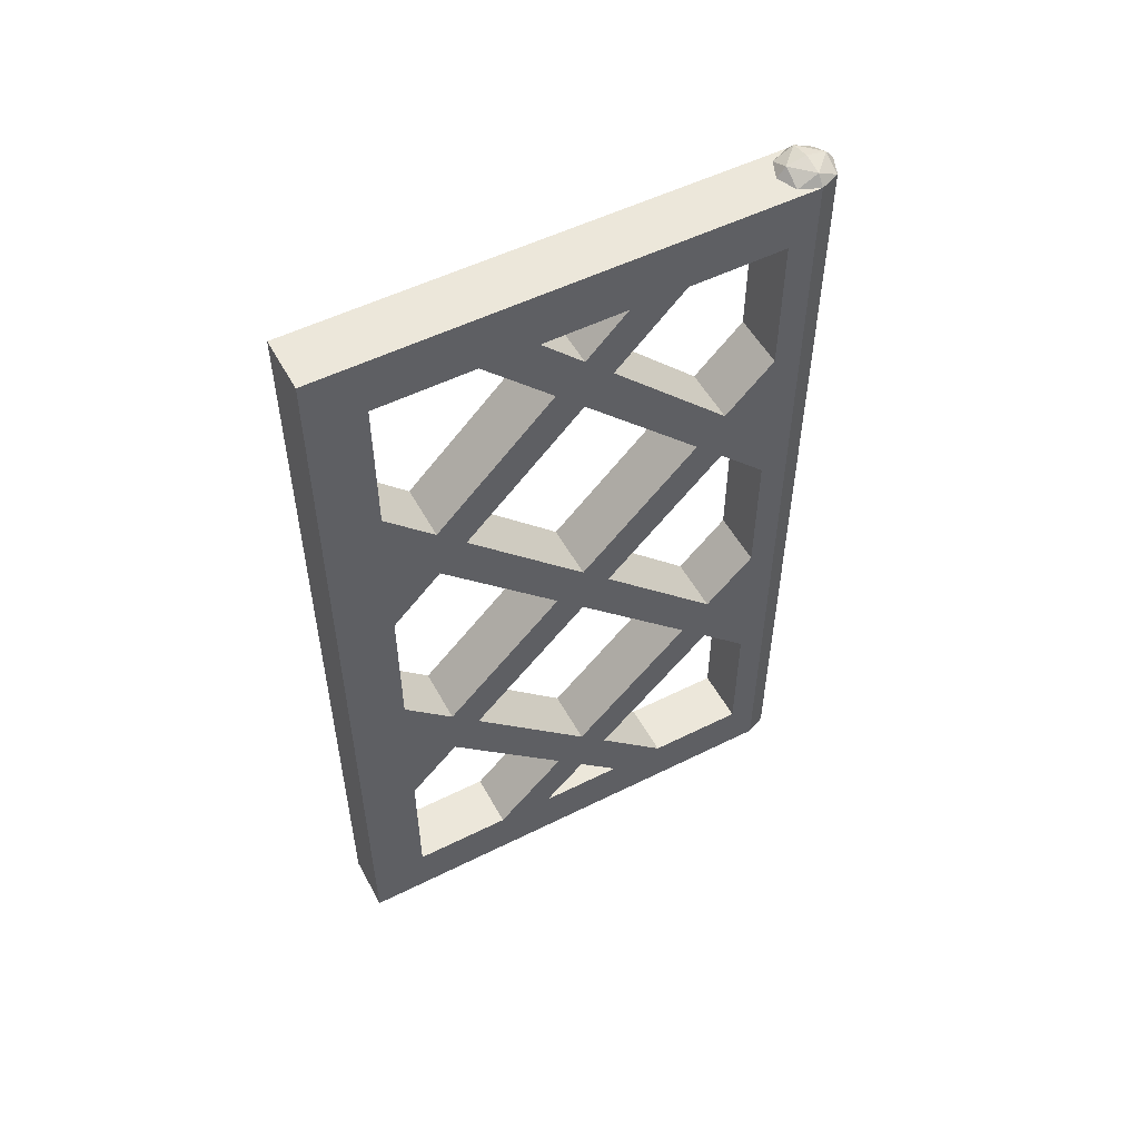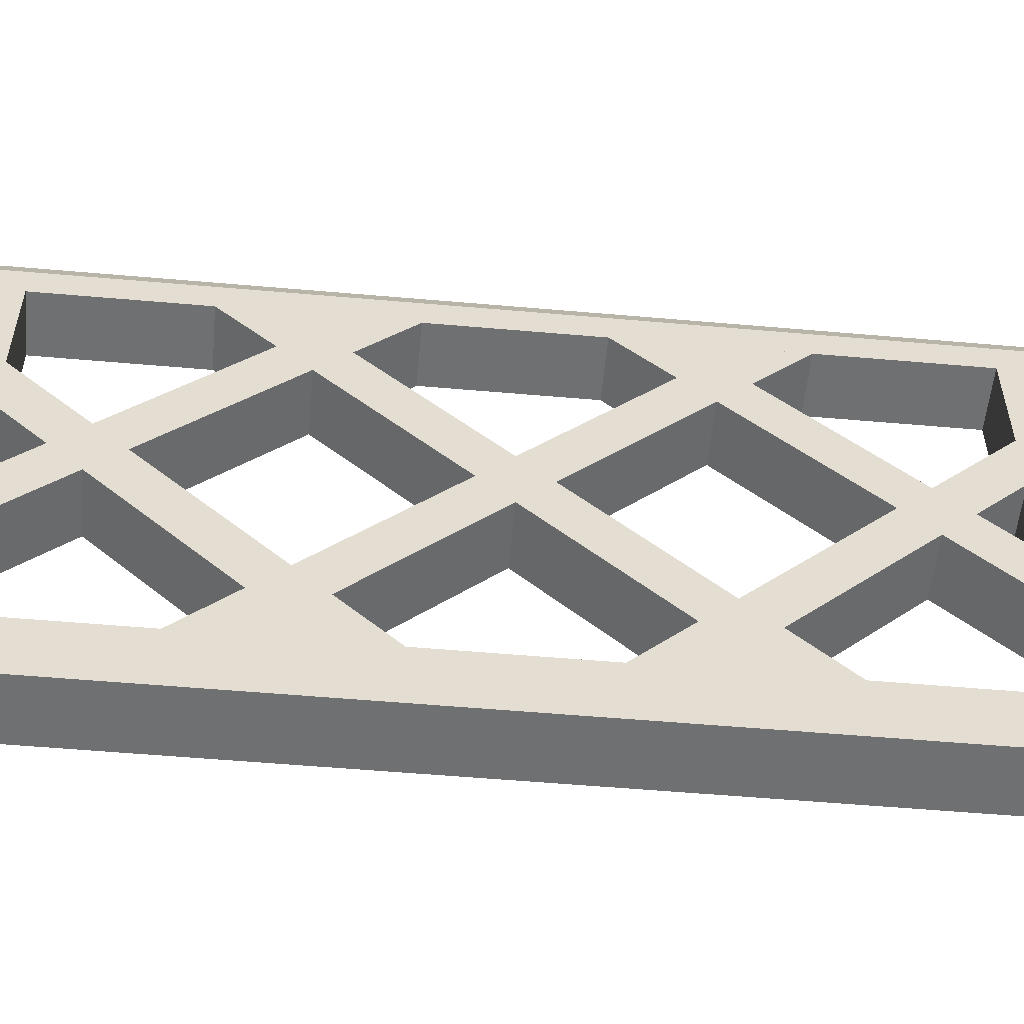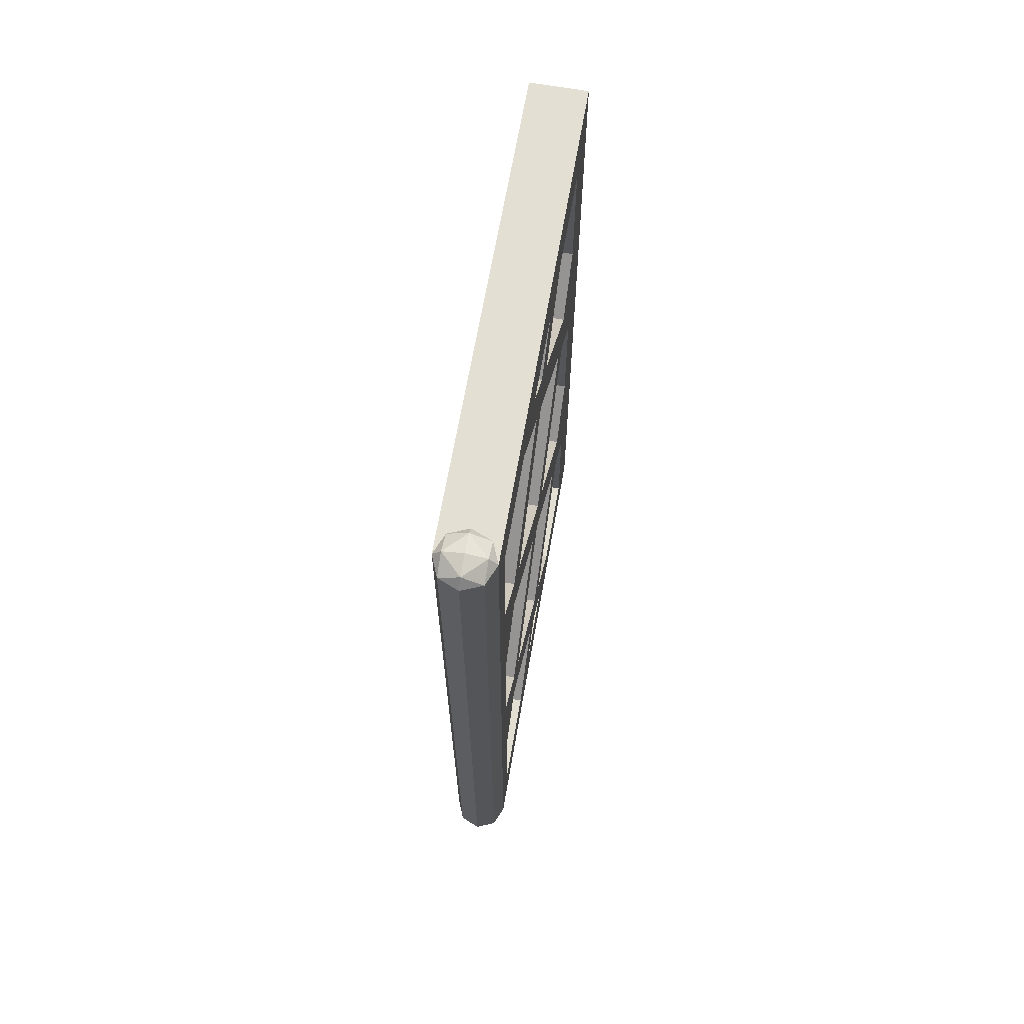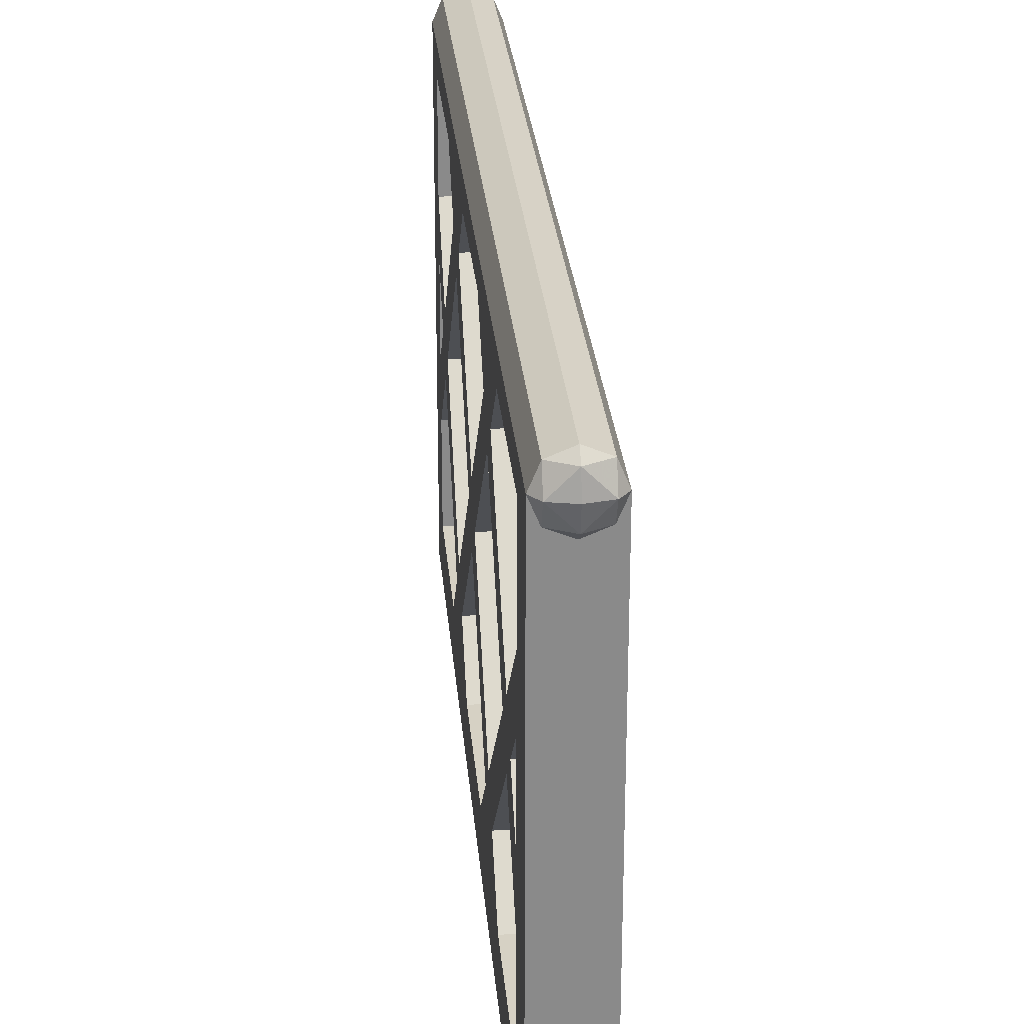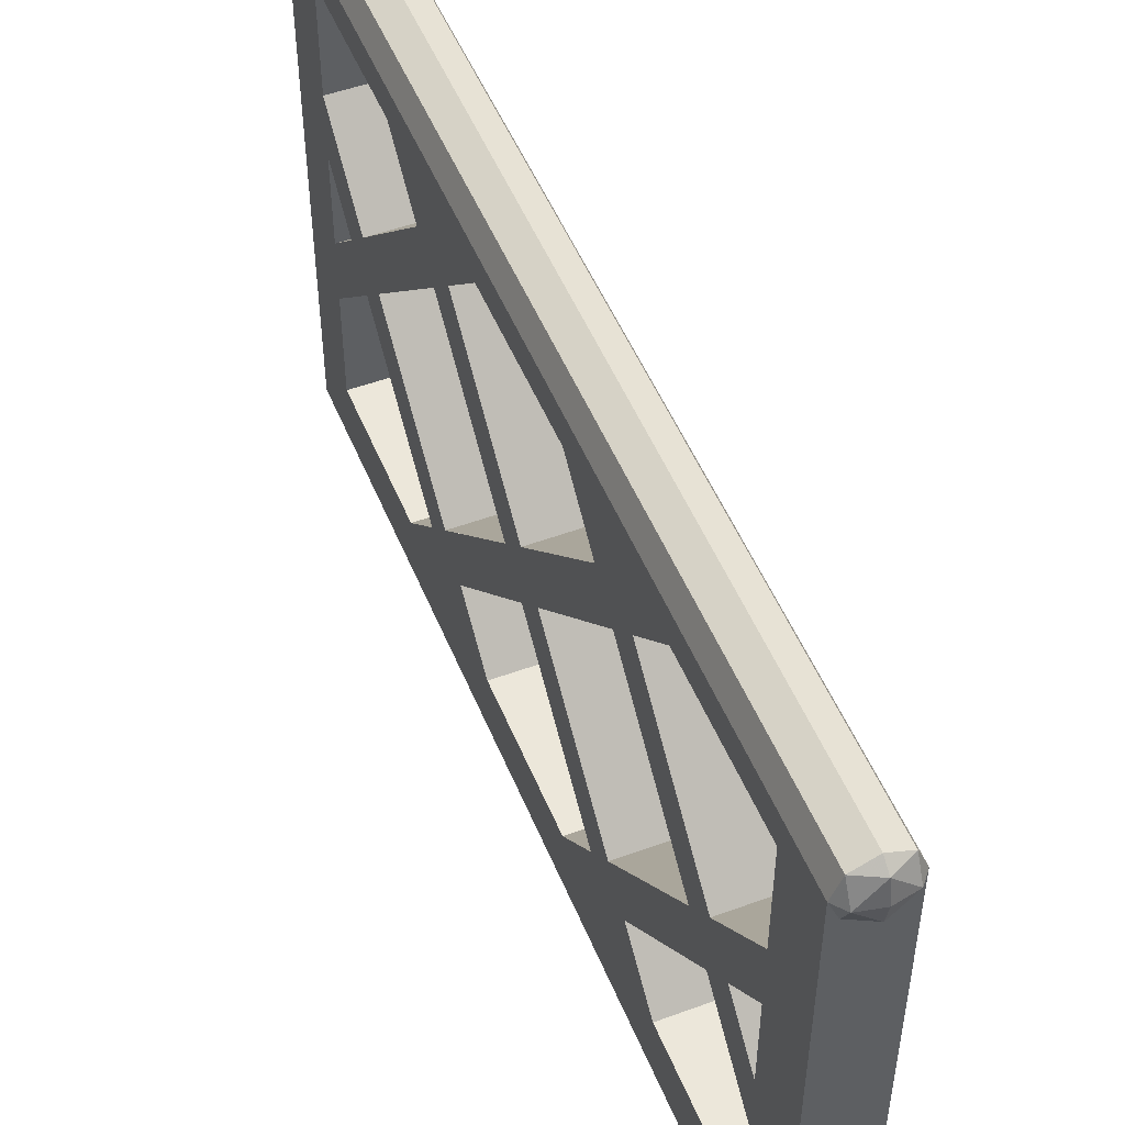
<metadata>
{"format":"obj","ext":"obj","renderer":"f3d","projection":"perspective","resolution":1024,"background":"white","views":[{"elev":53.0,"azim":-118.1,"up":"+Y"},{"elev":-54.8,"azim":-95.3,"up":"+Z"},{"elev":67.0,"azim":9.9,"up":"+Y"},{"elev":26.9,"azim":-4.8,"up":"+Z"},{"elev":50.7,"azim":-21.9,"up":"+Z"}]}
</metadata>
<code>
v 0.1 3 0
v 0.07071 3.035 0
v 0.07071 3 0.07071
v 0 3.035 0.07071
v 0 3 0.1
v 0.07071 3 0.07071
v 0.07071 3.035 0
v 0 3.035 0.07071
v 0.07071 3 0.07071
v 0 3.05 0
v 0 3.035 0.07071
v 0.07071 3.035 0
v 0.1 3 0
v 0.07071 3.035 0
v 0.07071 3 -0.07071
v 0 3.035 -0.07071
v 0 3 -0.1
v 0.07071 3 -0.07071
v 0.07071 3.035 0
v 0 3.035 -0.07071
v 0.07071 3 -0.07071
v 0 3.05 0
v 0 3.035 -0.07071
v 0.07071 3.035 0
v -0.1 3 0
v -0.07071 3.035 0
v -0.07071 3 0.07071
v 0 3.035 0.07071
v 0 3 0.1
v -0.07071 3 0.07071
v -0.07071 3.035 0
v 0 3.035 0.07071
v -0.07071 3 0.07071
v 0 3.05 0
v 0 3.035 0.07071
v -0.07071 3.035 0
v -0.1 3 0
v -0.07071 3.035 0
v -0.07071 3 -0.07071
v 0 3.035 -0.07071
v 0 3 -0.1
v -0.07071 3 -0.07071
v -0.07071 3.035 0
v 0 3.035 -0.07071
v -0.07071 3 -0.07071
v 0 3.05 0
v 0 3.035 -0.07071
v -0.07071 3.035 0
v 0.1 3 -0.1
v 0.07071 3 -0.07071
v 0.1 3 0
v 0.1 3 -0.1
v 0 3 -0.1
v 0.07071 3 -0.07071
v -0.1 3 -0.1
v -0.07071 3 -0.07071
v 0 3 -0.1
v -0.1 3 -0.1
v -0.1 3 0
v -0.07071 3 -0.07071
v 0.1 0 0
v 0.07071 -0.03535 0
v 0.07071 0 0.07071
v 0 -0.03535 0.07071
v 0 0 0.1
v 0.07071 0 0.07071
v 0.07071 -0.03535 0
v 0 -0.03535 0.07071
v 0.07071 0 0.07071
v 0 -0.05 0
v 0 -0.03535 0.07071
v 0.07071 -0.03535 0
v 0.1 0 0
v 0.07071 -0.03535 0
v 0.07071 0 -0.07071
v 0 -0.03535 -0.07071
v 0 0 -0.1
v 0.07071 0 -0.07071
v 0.07071 -0.03535 0
v 0 -0.03535 -0.07071
v 0.07071 0 -0.07071
v 0 -0.05 0
v 0 -0.03535 -0.07071
v 0.07071 -0.03535 0
v -0.1 0 0
v -0.07071 -0.03535 0
v -0.07071 0 0.07071
v 0 -0.03535 0.07071
v 0 0 0.1
v -0.07071 0 0.07071
v -0.07071 -0.03535 0
v 0 -0.03535 0.07071
v -0.07071 0 0.07071
v 0 -0.05 0
v 0 -0.03535 0.07071
v -0.07071 -0.03535 0
v -0.1 0 0
v -0.07071 -0.03535 0
v -0.07071 0 -0.07071
v 0 -0.03535 -0.07071
v 0 0 -0.1
v -0.07071 0 -0.07071
v -0.07071 -0.03535 0
v 0 -0.03535 -0.07071
v -0.07071 0 -0.07071
v 0 -0.05 0
v 0 -0.03535 -0.07071
v -0.07071 -0.03535 0
v 0.1 0 -0.1
v 0.07071 0 -0.07071
v 0.1 0 0
v 0.1 0 -0.1
v 0 0 -0.1
v 0.07071 0 -0.07071
v -0.1 0 -0.1
v -0.07071 0 -0.07071
v 0 0 -0.1
v -0.1 0 -0.1
v -0.1 0 0
v -0.07071 0 -0.07071
v 0.1 2.8 -0.95
v 0.1 1.95 -0.1
v 0.1 1.75 -0.1
v 0.1 2.8 -1.15
v 0.1 2.8 -0.65
v 0.1 2.8 -0.45
v 0.1 1.75 -1.5
v 0.1 1.95 -1.5
v 0.1 0.2 -0.95
v 0.1 0.2 -1.15
v 0.1 1.25 -0.1
v 0.1 1.05 -0.1
v 0.1 0.2 -0.65
v 0.1 1.05 -1.5
v 0.1 1.25 -1.5
v 0.1 0.2 -0.45
v 0.1 2.3 -1.5
v 0.1 0.9 -0.1
v 0.1 0.7 -0.1
v 0.1 2.1 -1.5
v 0.1 2.3 -0.1
v 0.1 2.1 -0.1
v 0.1 0.7 -1.5
v 0.1 0.9 -1.5
v 0.1 1.95 -1.5
v 0.1 2.1 -1.5
v 0.1 2.025 -1.4
v 0.1 0.9 -1.5
v 0.1 1.05 -1.5
v 0.1 0.975 -1.4
v 0.1 2.1 -0.1
v 0.1 1.95 -0.1
v 0.1 2.025 -0.2
v 0.1 0.975 -0.2
v 0.1 1.05 -0.1
v 0.1 0.9 -0.1
v -0.1 2.8 -0.95
v -0.1 2.8 -1.15
v -0.1 1.75 -0.1
v -0.1 1.95 -0.1
v -0.1 2.8 -0.65
v -0.1 1.95 -1.5
v -0.1 1.75 -1.5
v -0.1 2.8 -0.45
v -0.1 0.2 -0.95
v -0.1 1.05 -0.1
v -0.1 1.25 -0.1
v -0.1 0.2 -1.15
v -0.1 0.2 -0.65
v -0.1 0.2 -0.45
v -0.1 1.25 -1.5
v -0.1 1.05 -1.5
v -0.1 2.3 -1.5
v -0.1 2.1 -1.5
v -0.1 0.7 -0.1
v -0.1 0.9 -0.1
v -0.1 2.3 -0.1
v -0.1 0.9 -1.5
v -0.1 0.7 -1.5
v -0.1 2.1 -0.1
v -0.1 2.1 -1.5
v -0.1 1.95 -1.5
v -0.1 2.025 -1.4
v -0.1 0.9 -1.5
v -0.1 0.975 -1.4
v -0.1 1.05 -1.5
v -0.1 1.95 -0.1
v -0.1 2.1 -0.1
v -0.1 2.025 -0.2
v -0.1 0.9 -0.1
v -0.1 1.05 -0.1
v -0.1 0.975 -0.2
v -0.1 0.35 -0.8
v -0.1 0.2 -0.95
v 0.1 0.2 -0.95
v 0.1 0.35 -0.8
v -0.1 0.2 -0.65
v -0.1 0.35 -0.8
v 0.1 0.35 -0.8
v 0.1 0.2 -0.65
v -0.1 1.4 -0.8
v -0.1 0.975 -1.225
v 0.1 0.975 -1.225
v 0.1 1.4 -0.8
v -0.1 0.975 -0.375
v -0.1 1.4 -0.8
v 0.1 1.4 -0.8
v 0.1 0.975 -0.375
v -0.1 0.55 -0.8
v -0.1 0.975 -0.375
v 0.1 0.975 -0.375
v 0.1 0.55 -0.8
v -0.1 0.975 -1.225
v -0.1 0.55 -0.8
v 0.1 0.55 -0.8
v 0.1 0.975 -1.225
v -0.1 0.2 -1.15
v -0.1 0.45 -0.9
v 0.1 0.45 -0.9
v 0.1 0.2 -1.15
v 0.1 0.2 -0.45
v 0.1 0.45 -0.7
v -0.1 0.45 -0.7
v -0.1 0.2 -0.45
v 0.1 0.875 -1.325
v 0.1 0.7 -1.5
v -0.1 0.7 -1.5
v -0.1 0.875 -1.325
v -0.1 0.875 -0.275
v -0.1 0.7 -0.1
v 0.1 0.7 -0.1
v 0.1 0.875 -0.275
v -0.1 0.45 -0.9
v 0.1 0.45 -0.9
v 0.1 0.875 -1.325
v -0.1 0.875 -1.325
v 0.1 0.45 -0.7
v -0.1 0.45 -0.7
v -0.1 0.875 -0.275
v 0.1 0.875 -0.275
v -0.1 1.075 -1.325
v -0.1 1.25 -1.5
v 0.1 1.25 -1.5
v 0.1 1.075 -1.325
v 0.1 1.5 -0.9
v -0.1 1.5 -0.9
v -0.1 1.075 -1.325
v 0.1 1.075 -1.325
v 0.1 1.075 -0.275
v 0.1 1.25 -0.1
v -0.1 1.25 -0.1
v -0.1 1.075 -0.275
v 0.1 1.075 -0.275
v -0.1 1.075 -0.275
v -0.1 1.5 -0.7
v 0.1 1.5 -0.7
v 0.1 1.925 -1.325
v 0.1 1.75 -1.5
v -0.1 1.75 -1.5
v -0.1 1.925 -1.325
v -0.1 1.5 -0.9
v 0.1 1.5 -0.9
v 0.1 1.925 -1.325
v -0.1 1.925 -1.325
v -0.1 1.925 -0.275
v -0.1 1.75 -0.1
v 0.1 1.75 -0.1
v 0.1 1.925 -0.275
v -0.1 1.925 -0.275
v 0.1 1.925 -0.275
v 0.1 1.5 -0.7
v -0.1 1.5 -0.7
v -0.1 2.125 -1.325
v -0.1 2.3 -1.5
v 0.1 2.3 -1.5
v 0.1 2.125 -1.325
v 0.1 2.125 -0.275
v 0.1 2.3 -0.1
v -0.1 2.3 -0.1
v -0.1 2.125 -0.275
v 0.1 2.55 -0.9
v -0.1 2.55 -0.9
v -0.1 2.125 -1.325
v 0.1 2.125 -1.325
v 0.1 2.125 -0.275
v -0.1 2.125 -0.275
v -0.1 2.55 -0.7
v 0.1 2.55 -0.7
v 0.1 2.8 -1.15
v 0.1 2.55 -0.9
v -0.1 2.55 -0.9
v -0.1 2.8 -1.15
v -0.1 2.8 -0.45
v -0.1 2.55 -0.7
v 0.1 2.55 -0.7
v 0.1 2.8 -0.45
v -0.1 2.45 -0.8
v -0.1 2.025 -1.225
v 0.1 2.025 -1.225
v 0.1 2.45 -0.8
v -0.1 2.025 -0.375
v -0.1 2.45 -0.8
v 0.1 2.45 -0.8
v 0.1 2.025 -0.375
v -0.1 1.6 -0.8
v -0.1 2.025 -0.375
v 0.1 2.025 -0.375
v 0.1 1.6 -0.8
v -0.1 2.025 -1.225
v -0.1 1.6 -0.8
v 0.1 1.6 -0.8
v 0.1 2.025 -1.225
v 0.1 2.65 -0.8
v 0.1 2.8 -0.95
v -0.1 2.8 -0.95
v -0.1 2.65 -0.8
v 0.1 2.8 -0.65
v 0.1 2.65 -0.8
v -0.1 2.65 -0.8
v -0.1 2.8 -0.65
v 0.1 1.25 -1.5
v -0.1 1.25 -1.5
v -0.1 1.75 -1.5
v 0.1 1.75 -1.5
v 0.1 0.2 -1.5
v 0.1 0.7 -1.5
v -0.1 0.7 -1.5
v -0.1 0.2 -1.5
v -0.1 2.8 -1.5
v -0.1 2.3 -1.5
v 0.1 2.3 -1.5
v 0.1 2.8 -1.5
v -0.1 1.25 -0.1
v 0.1 1.25 -0.1
v 0.1 1.75 -0.1
v -0.1 1.75 -0.1
v -0.1 0.2 -0.1
v -0.1 0.7 -0.1
v 0.1 0.7 -0.1
v 0.1 0.2 -0.1
v 0.1 2.8 -0.1
v 0.1 2.3 -0.1
v -0.1 2.3 -0.1
v -0.1 2.8 -0.1
v -0.1 3 -0.1
v 0.1 3 -0.1
v 0.1 3 -1.7
v -0.1 3 -1.7
v 0.1 2.8 -0.95
v -0.1 2.8 -0.95
v -0.1 2.8 -0.65
v 0.1 2.8 -0.65
v 0.1 2.8 -0.45
v -0.1 2.8 -0.45
v -0.1 2.8 -0.1
v 0.1 2.8 -0.1
v -0.1 2.8 -1.15
v 0.1 2.8 -1.15
v 0.1 2.8 -1.5
v -0.1 2.8 -1.5
v -0.1 0.2 -0.95
v 0.1 0.2 -0.95
v 0.1 0.2 -0.65
v -0.1 0.2 -0.65
v -0.1 0.2 -0.45
v 0.1 0.2 -0.45
v 0.1 0.2 -0.1
v -0.1 0.2 -0.1
v 0.1 0.2 -1.15
v -0.1 0.2 -1.15
v -0.1 0.2 -1.5
v 0.1 0.2 -1.5
v 0.1 0 -0.1
v -0.1 0 -0.1
v -0.1 0 -1.7
v 0.1 0 -1.7
v 0.1 0 -1.7
v 0.1 3 -1.7
v 0.1 3 -1.5
v 0.1 0 -1.5
v 0.1 0 -1.5
v 0.1 0.2 -1.5
v 0.1 0.2 -0.1
v 0.1 0 -0.1
v 0.1 2.8 -1.5
v 0.1 3 -1.5
v 0.1 3 -0.1
v 0.1 2.8 -0.1
v 0.1 0 -0.1
v 0.1 3 -0.1
v 0.1 3 0
v 0.1 0 0
v -0.1 0 0
v -0.1 3 0
v -0.1 3 -0.1
v -0.1 0 -0.1
v -0.1 0 -0.1
v -0.1 0.2 -0.1
v -0.1 0.2 -1.5
v -0.1 0 -1.5
v -0.1 2.8 -0.1
v -0.1 3 -0.1
v -0.1 3 -1.5
v -0.1 2.8 -1.5
v -0.1 0 -1.5
v -0.1 3 -1.5
v -0.1 3 -1.7
v -0.1 0 -1.7
v -0.1 0 -1.7
v -0.1 3 -1.7
v 0.1 3 -1.7
v 0.1 0 -1.7
v 0.07071 0 0.07071
v 0.1 0 0
v 0.1 3 0
v 0.07071 3 0.07071
v 0 0 0.1
v 0.07071 0 0.07071
v 0.07071 3 0.07071
v 0 3 0.1
v -0.07071 0 0.07071
v 0 0 0.1
v 0 3 0.1
v -0.07071 3 0.07071
v -0.1 0 0
v -0.07071 0 0.07071
v -0.07071 3 0.07071
v -0.1 3 0
g mesh304090
f 1 2 3
f 4 5 6
f 7 8 9
f 10 11 12
g mesh304092
f 13 15 14
f 16 18 17
f 19 21 20
f 22 24 23
g mesh304094
f 25 27 26
f 28 30 29
f 31 33 32
f 34 36 35
g mesh304096
f 37 38 39
f 40 41 42
f 43 44 45
f 46 47 48
g mesh304100
f 49 50 51
f 52 53 54
f 55 56 57
f 58 59 60
g mesh304103
f 61 63 62
f 64 66 65
f 67 69 68
f 70 72 71
g mesh304105
f 73 74 75
f 76 77 78
f 79 80 81
f 82 83 84
g mesh304107
f 85 86 87
f 88 89 90
f 91 92 93
f 94 95 96
g mesh304109
f 97 99 98
f 100 102 101
f 103 105 104
f 106 108 107
g mesh304113
f 109 111 110
f 112 114 113
f 115 117 116
f 118 120 119
f 121 122 123
f 123 124 121
f 125 126 127
f 127 128 125
f 129 130 131
f 131 132 129
f 133 134 135
f 135 136 133
f 137 138 139
f 139 140 137
f 141 142 143
f 143 144 141
f 145 146 147
f 148 149 150
f 151 152 153
f 154 155 156
f 157 158 159
f 159 160 157
f 161 162 163
f 163 164 161
f 165 166 167
f 167 168 165
f 169 170 171
f 171 172 169
f 173 174 175
f 175 176 173
f 177 178 179
f 179 180 177
f 181 182 183
f 184 185 186
f 187 188 189
f 190 191 192
g mesh304115
f 193 194 195
f 195 196 193
g mesh304117
f 197 198 199
f 199 200 197
g mesh304119
f 201 202 203
f 203 204 201
g mesh304121
f 205 206 207
f 207 208 205
g mesh304123
f 209 210 211
f 211 212 209
g mesh304125
f 213 214 215
f 215 216 213
g mesh304127
f 217 218 219
f 219 220 217
g mesh304129
f 221 222 223
f 223 224 221
g mesh304131
f 225 227 226
f 227 225 228
g mesh304133
f 229 231 230
f 231 229 232
g mesh304135
f 233 235 234
f 235 233 236
g mesh304137
f 237 239 238
f 239 237 240
g mesh304139
f 241 243 242
f 243 241 244
g mesh304141
f 245 247 246
f 247 245 248
g mesh304143
f 249 251 250
f 251 249 252
g mesh304145
f 253 255 254
f 255 253 256
g mesh304147
f 257 259 258
f 259 257 260
g mesh304149
f 261 263 262
f 263 261 264
g mesh304151
f 265 267 266
f 267 265 268
g mesh304153
f 269 271 270
f 271 269 272
g mesh304155
f 273 275 274
f 275 273 276
g mesh304157
f 277 279 278
f 279 277 280
g mesh304159
f 281 283 282
f 283 281 284
g mesh304161
f 285 287 286
f 287 285 288
g mesh304163
f 289 290 291
f 291 292 289
g mesh304165
f 293 294 295
f 295 296 293
g mesh304167
f 297 298 299
f 299 300 297
g mesh304169
f 301 302 303
f 303 304 301
g mesh304171
f 305 306 307
f 307 308 305
g mesh304173
f 309 310 311
f 311 312 309
g mesh304175
f 313 314 315
f 315 316 313
g mesh304177
f 317 318 319
f 319 320 317
g mesh304179
f 321 323 322
f 323 321 324
g mesh304181
f 325 326 327
f 327 328 325
g mesh304183
f 329 330 331
f 331 332 329
g mesh304185
f 333 335 334
f 335 333 336
g mesh304187
f 337 338 339
f 339 340 337
g mesh304189
f 341 342 343
f 343 344 341
g mesh304191
f 345 346 347
f 347 348 345
g mesh304193
f 349 351 350
f 351 349 352
g mesh304195
f 353 355 354
f 355 353 356
g mesh304197
f 357 359 358
f 359 357 360
g mesh304199
f 361 363 362
f 363 361 364
g mesh304201
f 365 367 366
f 367 365 368
g mesh304203
f 369 371 370
f 371 369 372
g mesh304205
f 373 374 375
f 375 376 373
f 377 378 379
f 379 380 377
f 381 382 383
f 383 384 381
f 385 386 387
f 387 388 385
f 389 390 391
f 391 392 389
f 393 394 395
f 395 396 393
f 397 398 399
f 399 400 397
f 401 402 403
f 403 404 401
f 405 406 407
f 407 408 405
g mesh304207
f 409 410 411
f 411 412 409
g mesh304209
f 413 414 415
f 415 416 413
f 417 418 419
f 419 420 417
f 421 422 423
f 423 424 421
f 425 426 427
f 427 428 425

</code>
